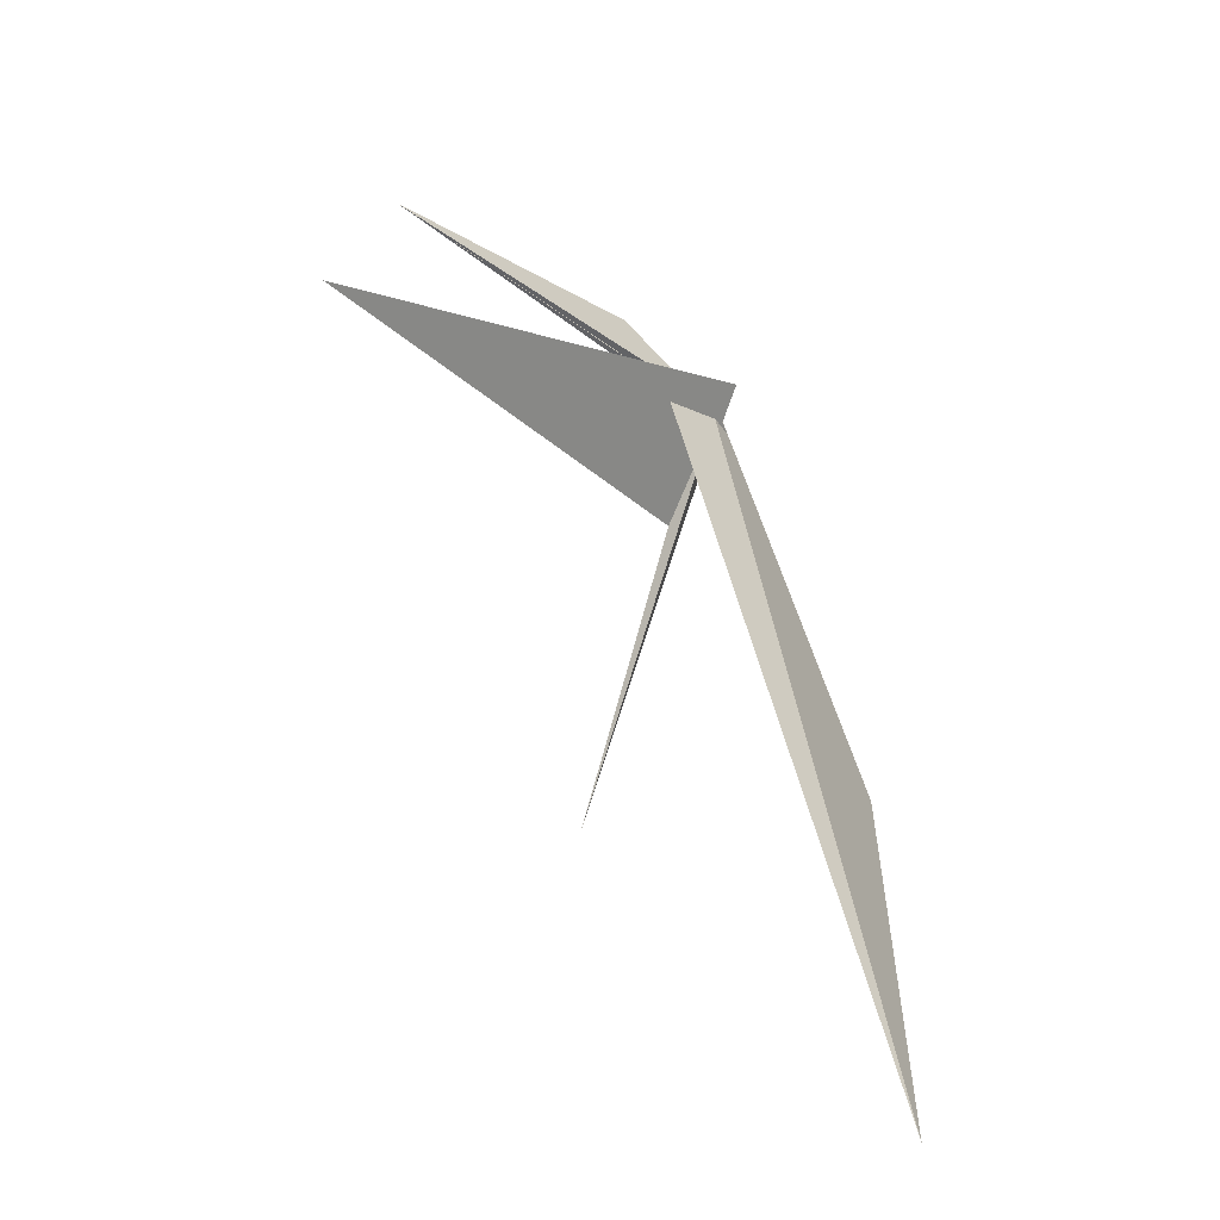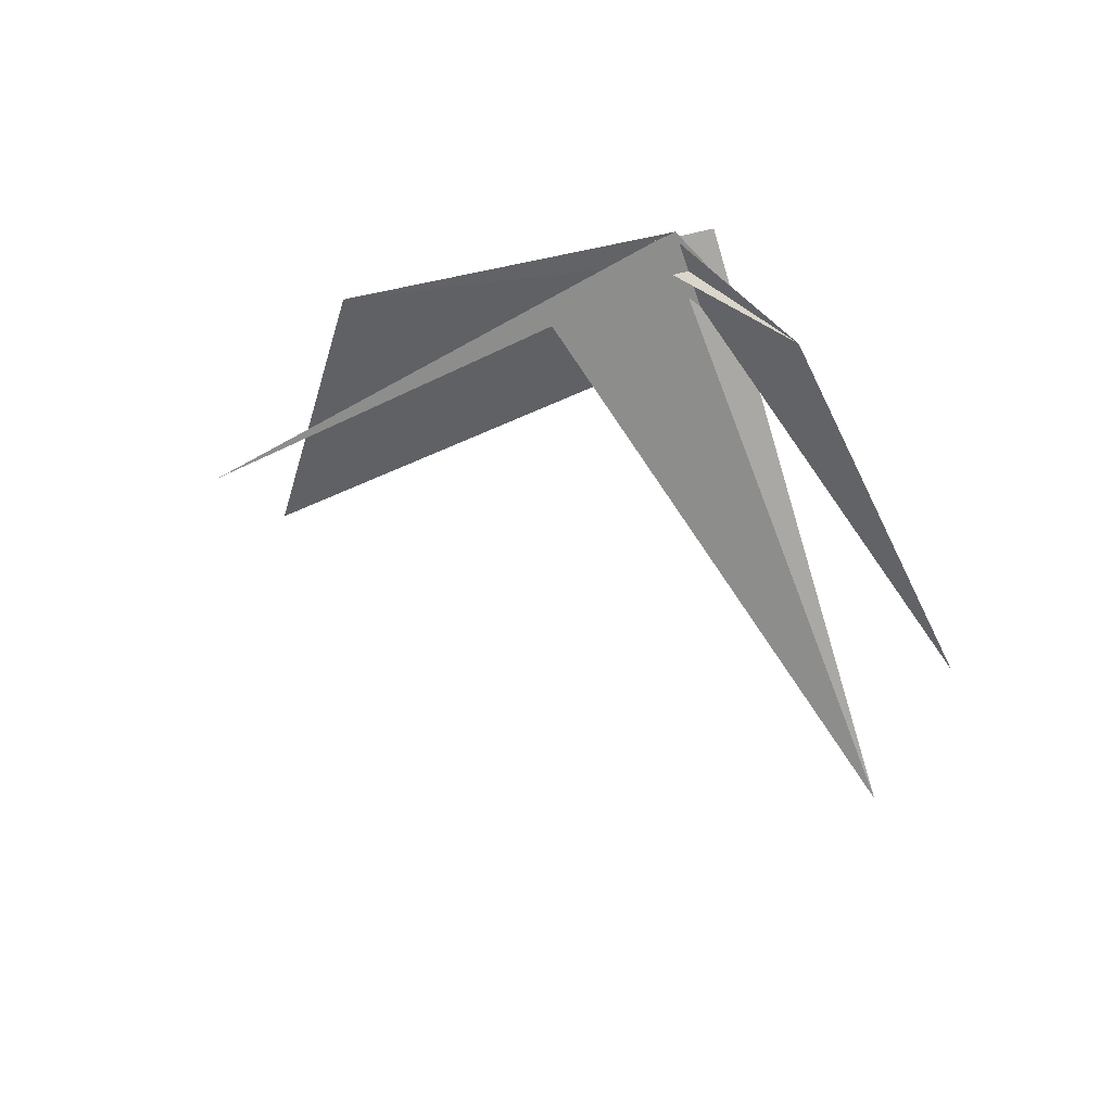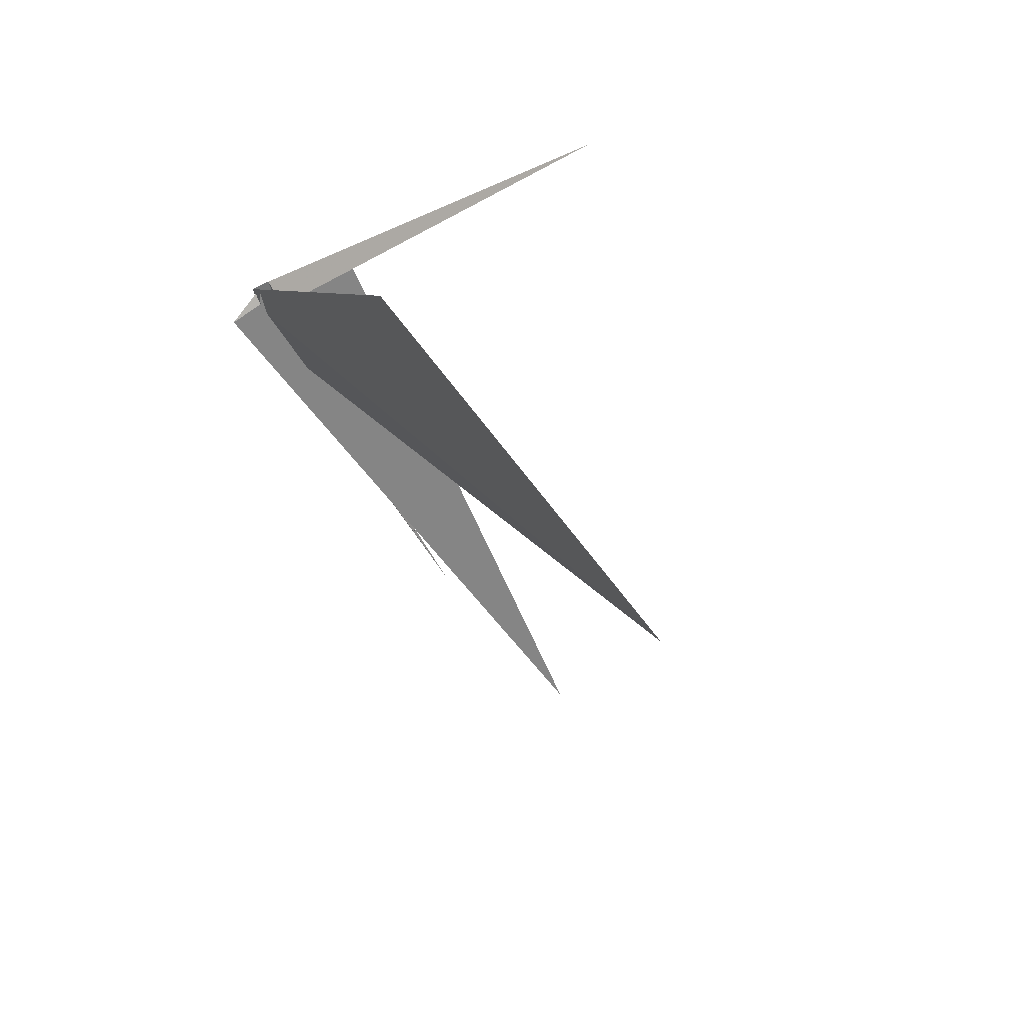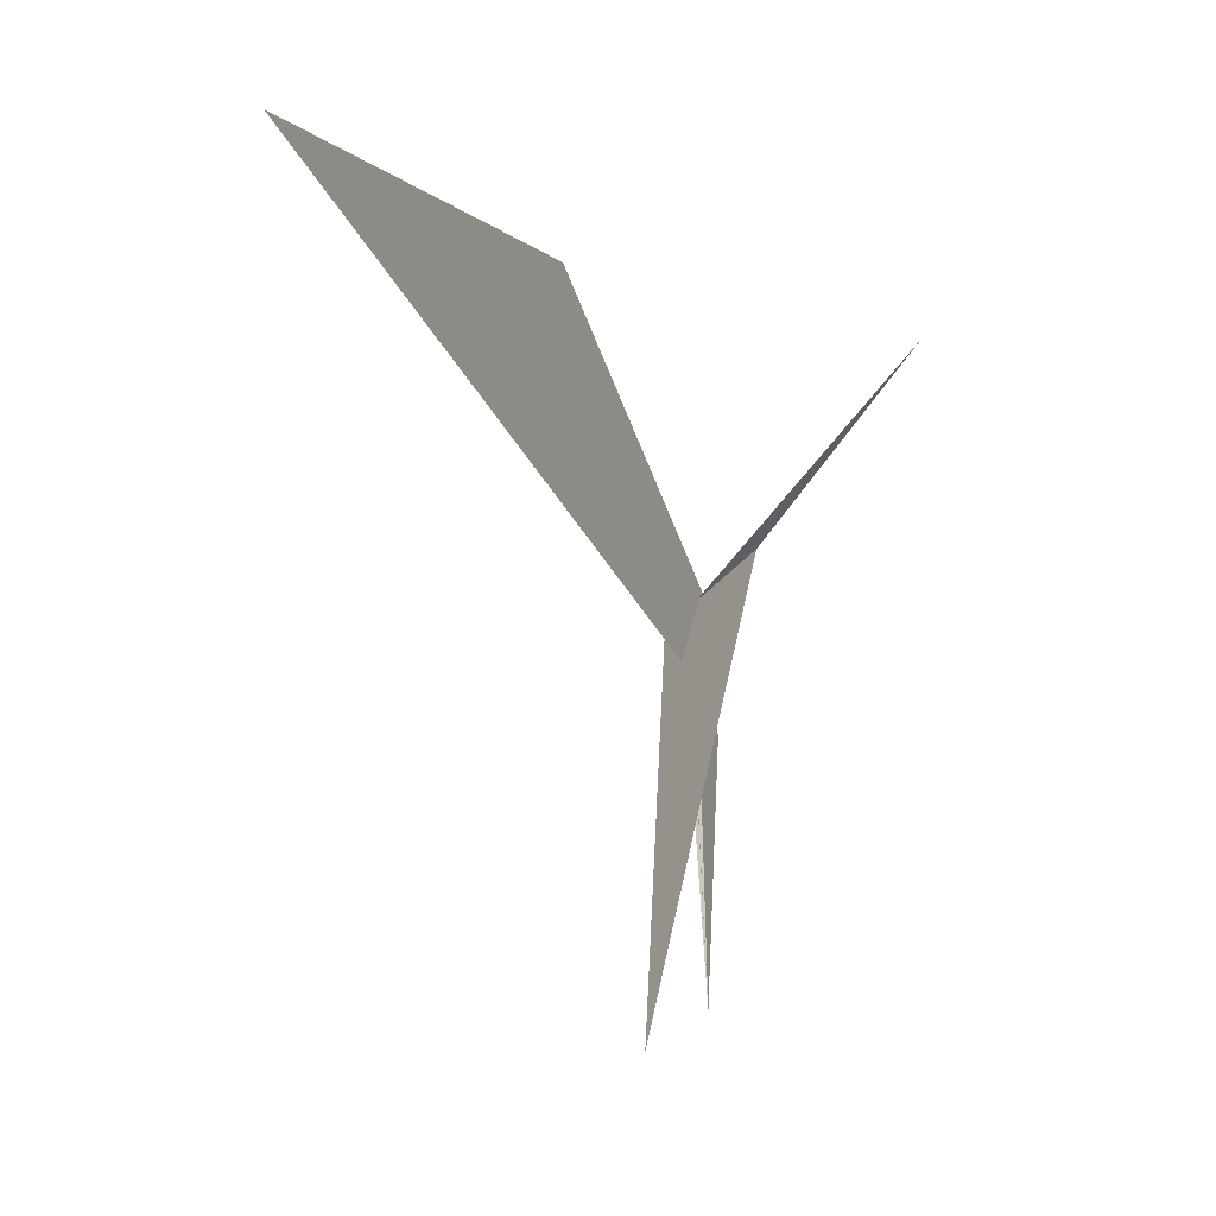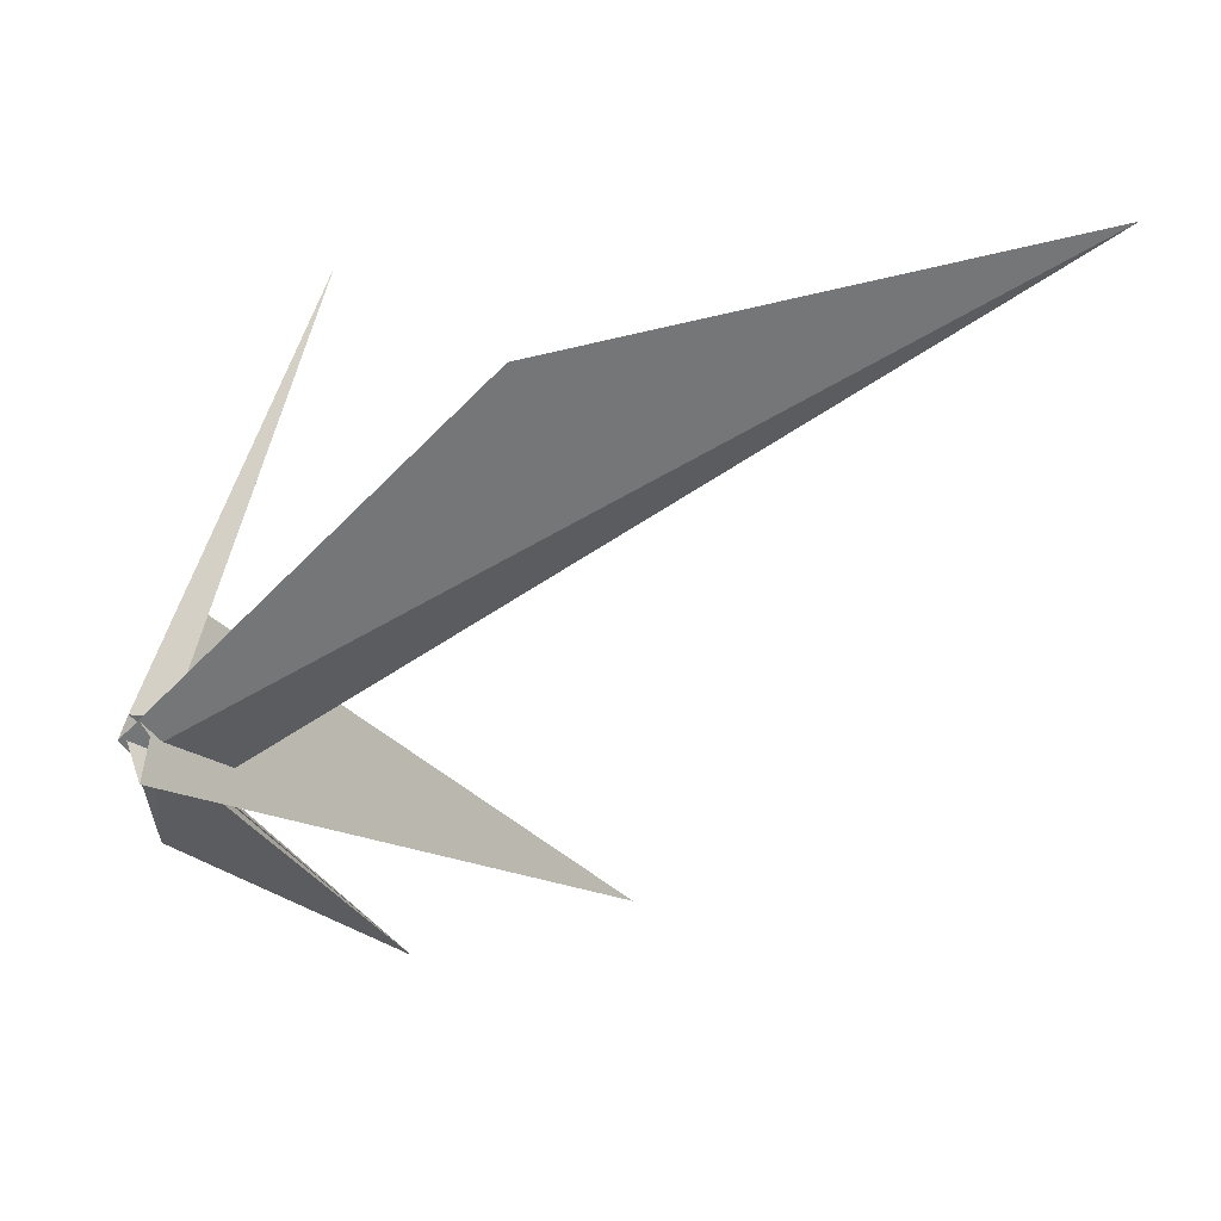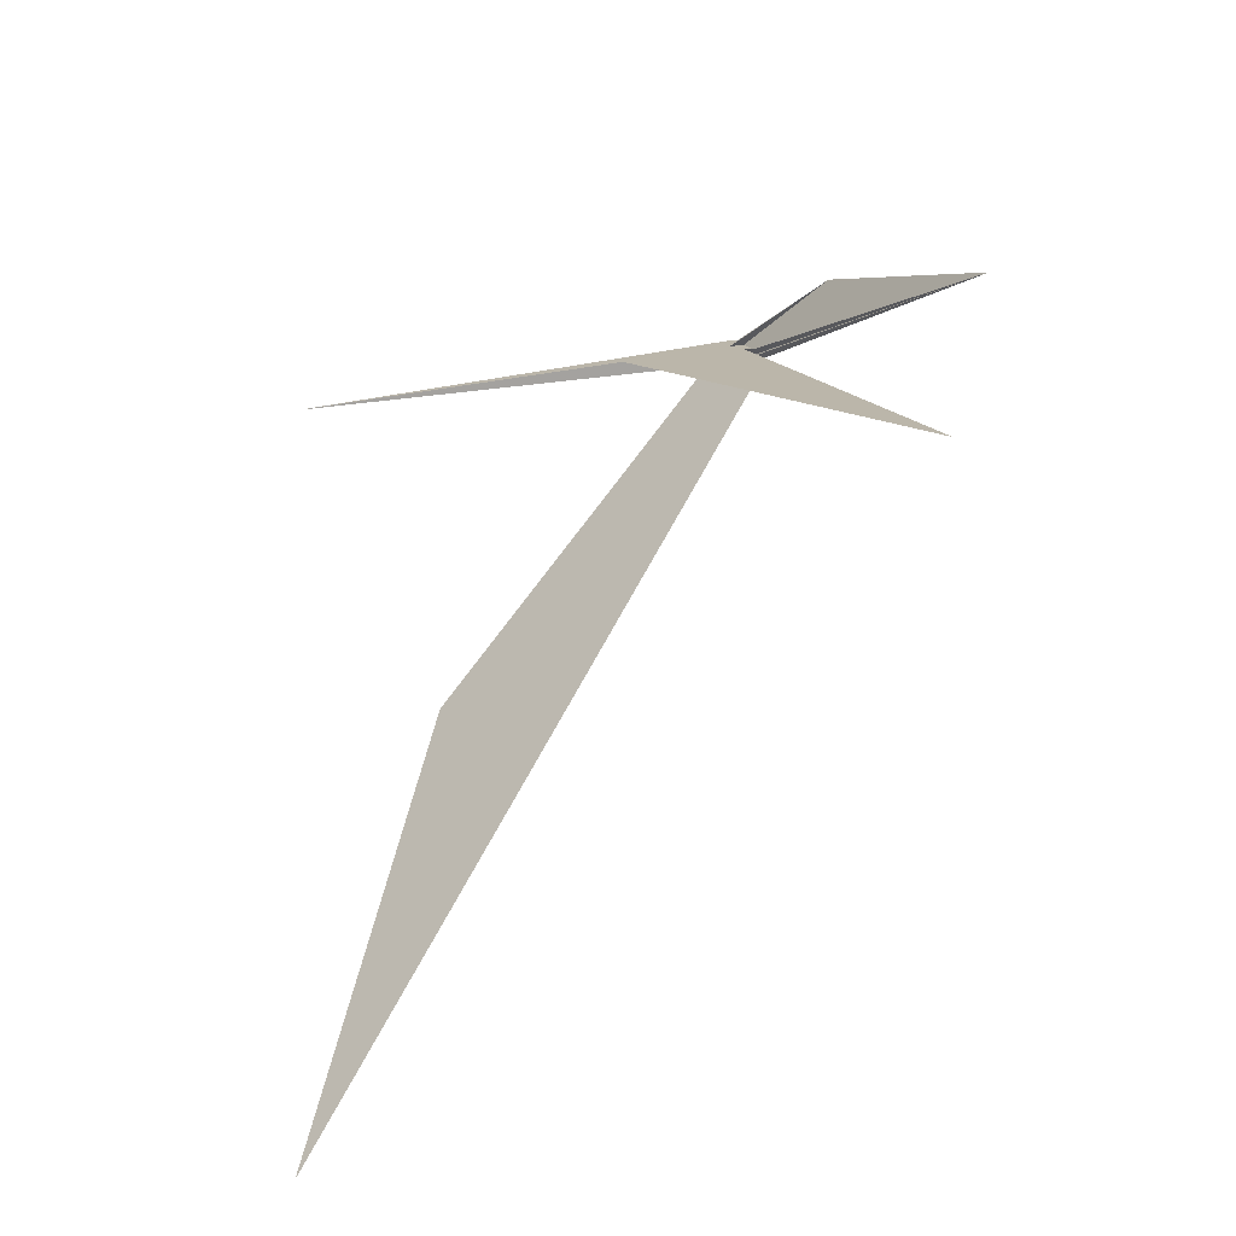
<metadata>
{"format":"obj","ext":"obj","renderer":"f3d","projection":"perspective","resolution":1024,"background":"white","views":[{"elev":-75.2,"azim":-148.3,"up":"+Y"},{"elev":65.7,"azim":120.9,"up":"+Y"},{"elev":55.8,"azim":-22.0,"up":"+Z"},{"elev":4.5,"azim":33.1,"up":"+Z"},{"elev":35.3,"azim":-89.8,"up":"+Z"},{"elev":-34.8,"azim":128.9,"up":"+Y"}]}
</metadata>
<code>
v 23.15 -3.326 38.68
v 7.714 -0.003374 25.05
v 16.82 41.89 46.84
v 641.4 -271.6 542.6
v -8.054 -12.26 6.212
v -12.45 43.97 19.66
v -14.85 41.28 16.53
v 1.659 1.67 19.82
v -23.03 -16.77 -9.447
v -9.069 -7.981 6.588
v -6.305 -18.51 5.916
v 23.85 -0.3418 4.609
v 5.869 3.048 -5.947
v -79.6 16.14 -22.78
v -11.45 6.302 -16
v -2.614 7.142 -38.53
v -12.82 9.629 -50.77
v 4.998 0.6173 22.25
v -14.61 2.799 27.49
v 44.98 20.09 -253.1
v 26.14 -24.16 32.47
v 29.86 -33.32 -43.96
v 40.19 -96.37 -101.6
v 30.17 -33.92 -51.19
v 28.9 -28.44 -34.6
v 34.37 -71.31 -26.1
v 81.69 -595.1 678.4
v 205.5 -1562 856.7
v -27.41 5.213 -20.82
v 5.351 7.35 -11.02
v 182.8 -66.57 139
v -10.45 -0.134 -8.43
v -8.05 -9.679 3.287
v -8.941 -9.804 3.097
v 34.28 -31.97 -41.63
v 385.4 -795.3 -685.8
v 0.9894 -12.76 -31.22
v 15.71 -32.11 -71.23
v 31.88 -43.53 -63.58
v -16.82 57.71 18.47
v -9.763 17.49 53.66
v -10.98 17.94 53.01
v 260.8 -376.5 -712.4
v -8.168 -14.67 9.412
f 1 2 8 6 7 10 9 11 5 4 3
f 1 2 18 19 14 15 17 16 20 13 12
f 1 3 24 25 22 23 28 27 26 21 12
f 4 5 33 34 32 29 30 13 12 21 31
f 6 7 15 14 36 35 22 23 37 29 30
f 3 4 31 36 35 39 40 17 16 38 24
f 2 8 41 42 32 29 37 38 24 25 18
f 9 10 34 33 43 39 35 22 25 18 19
f 9 11 44 42 41 26 21 31 36 14 19
f 6 8 41 26 27 40 39 43 20 13 30
f 5 11 44 28 23 37 38 16 20 43 33
f 7 10 34 32 42 44 28 27 40 17 15

</code>
